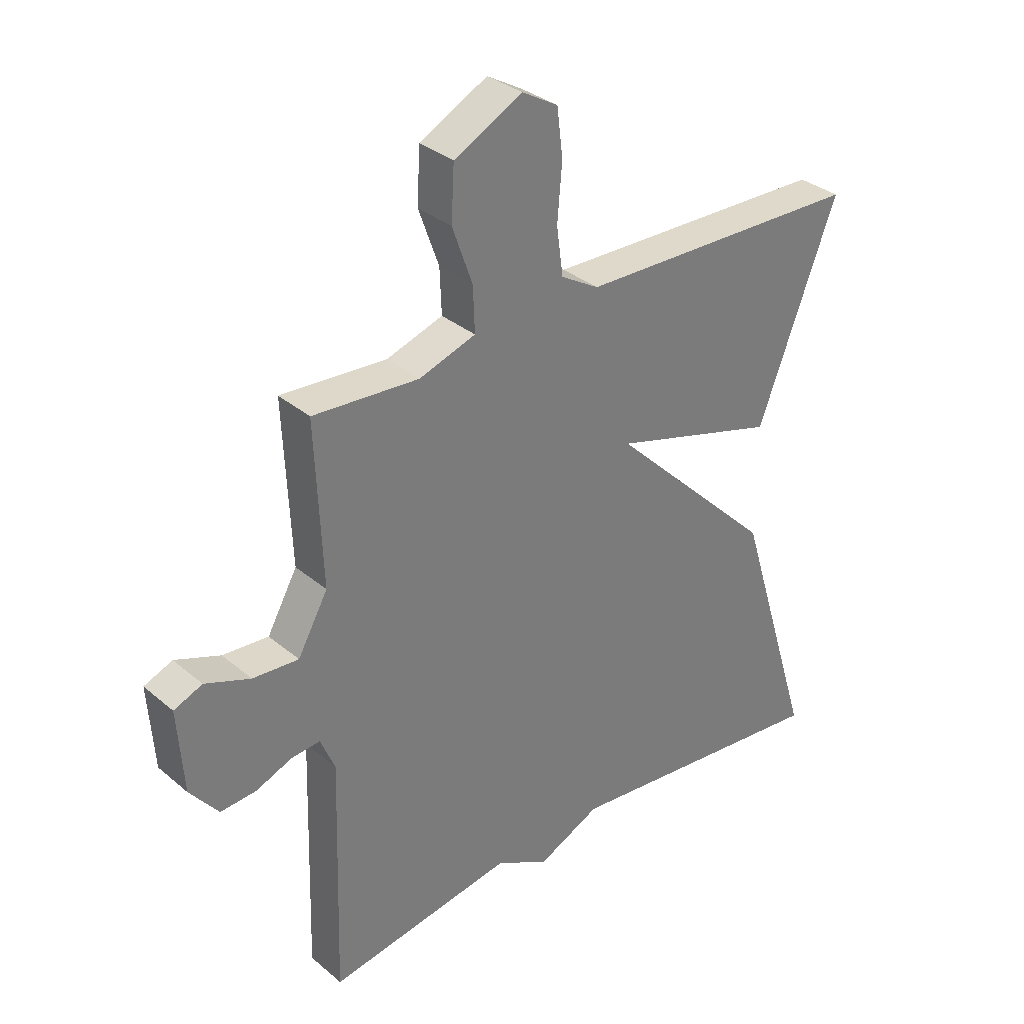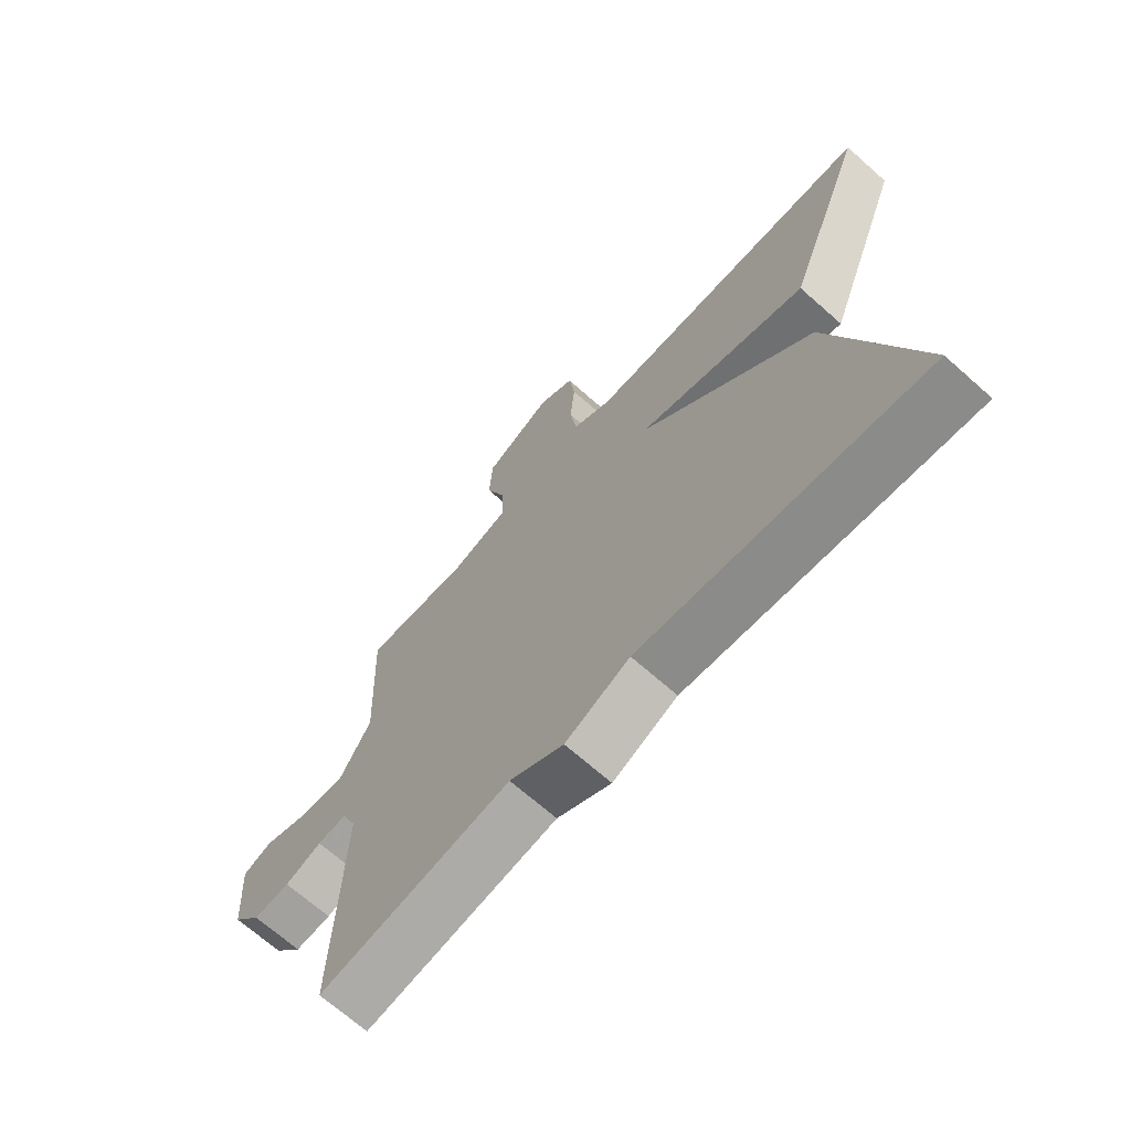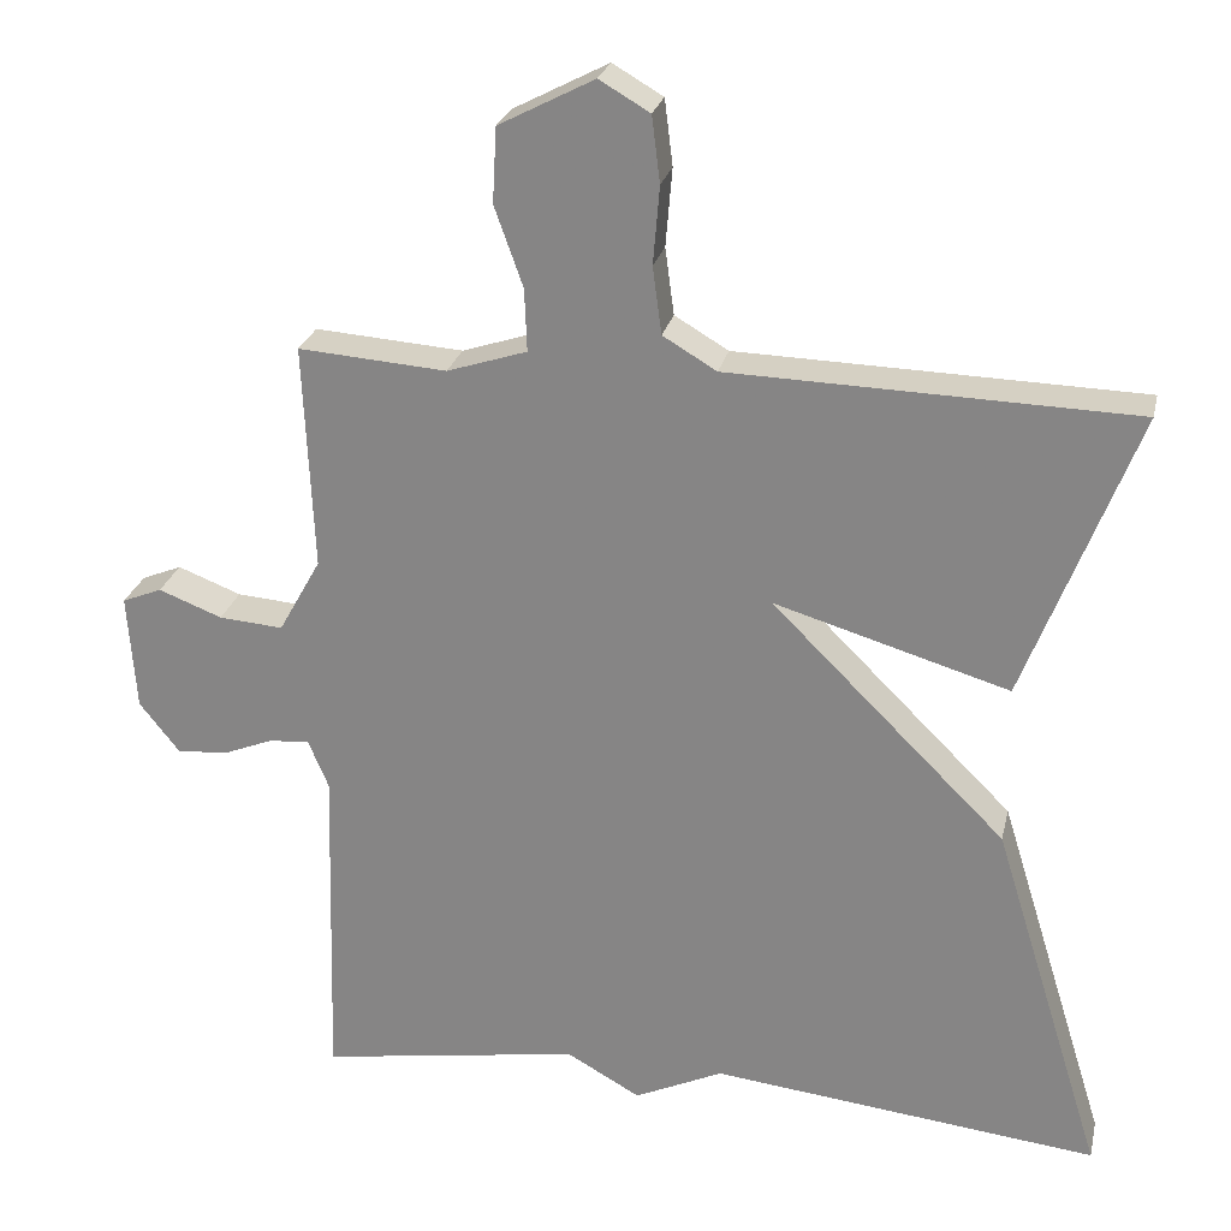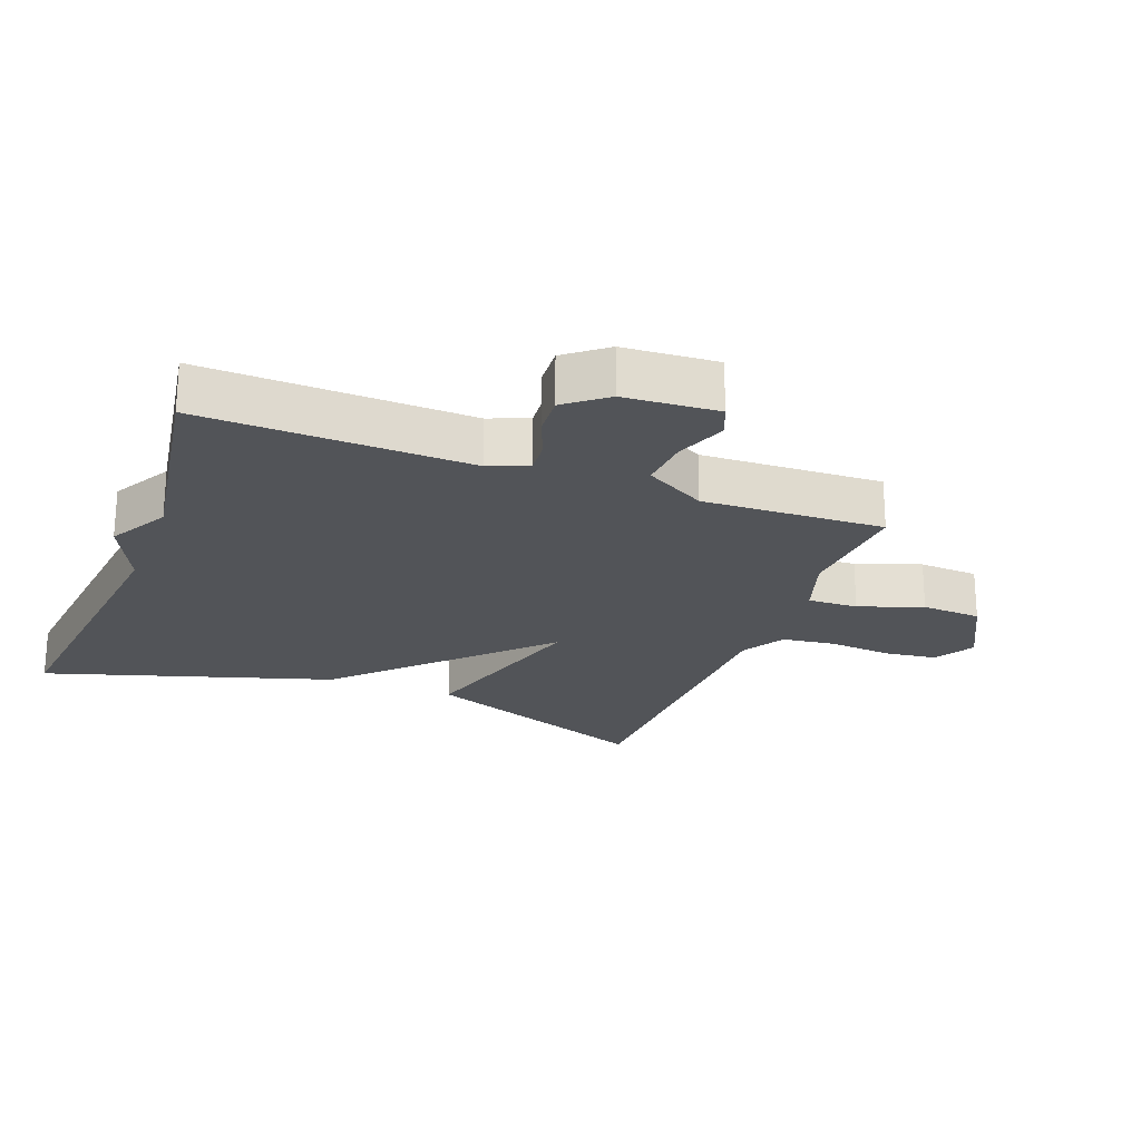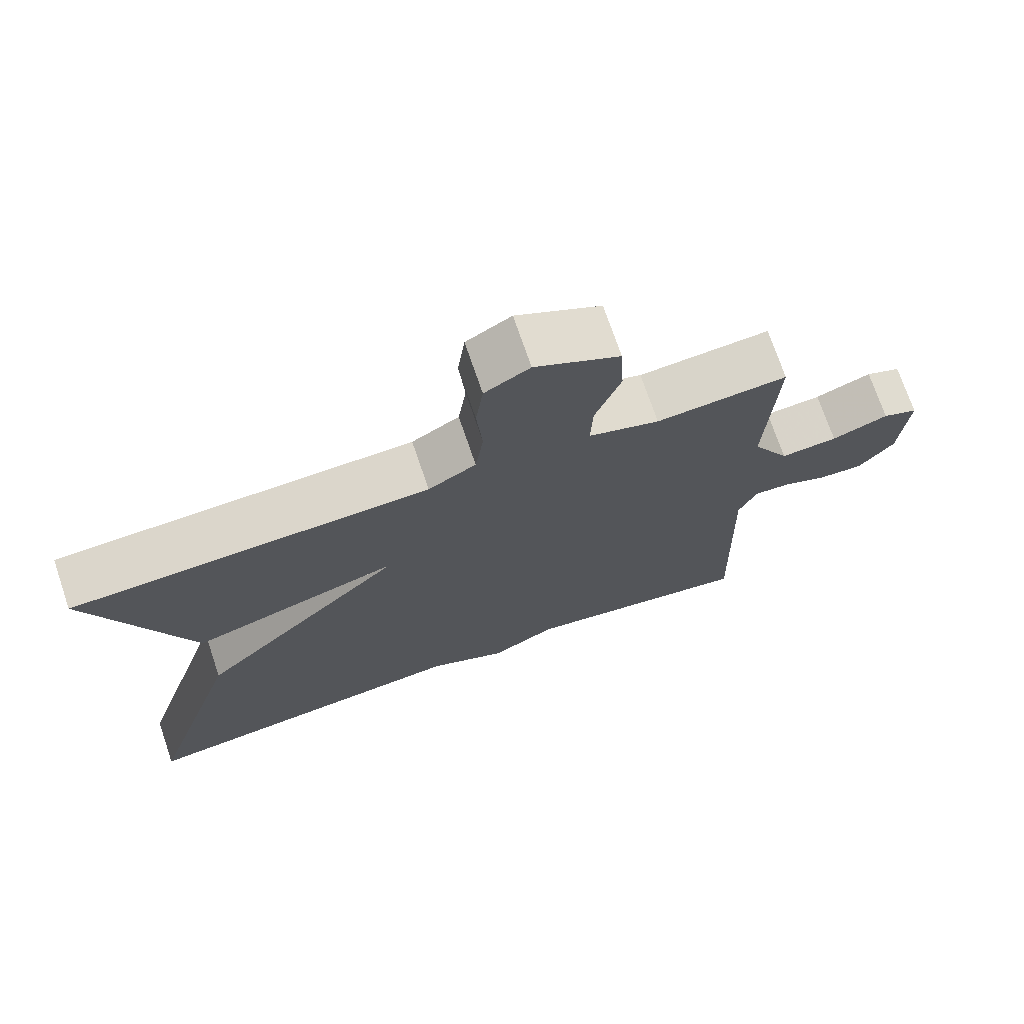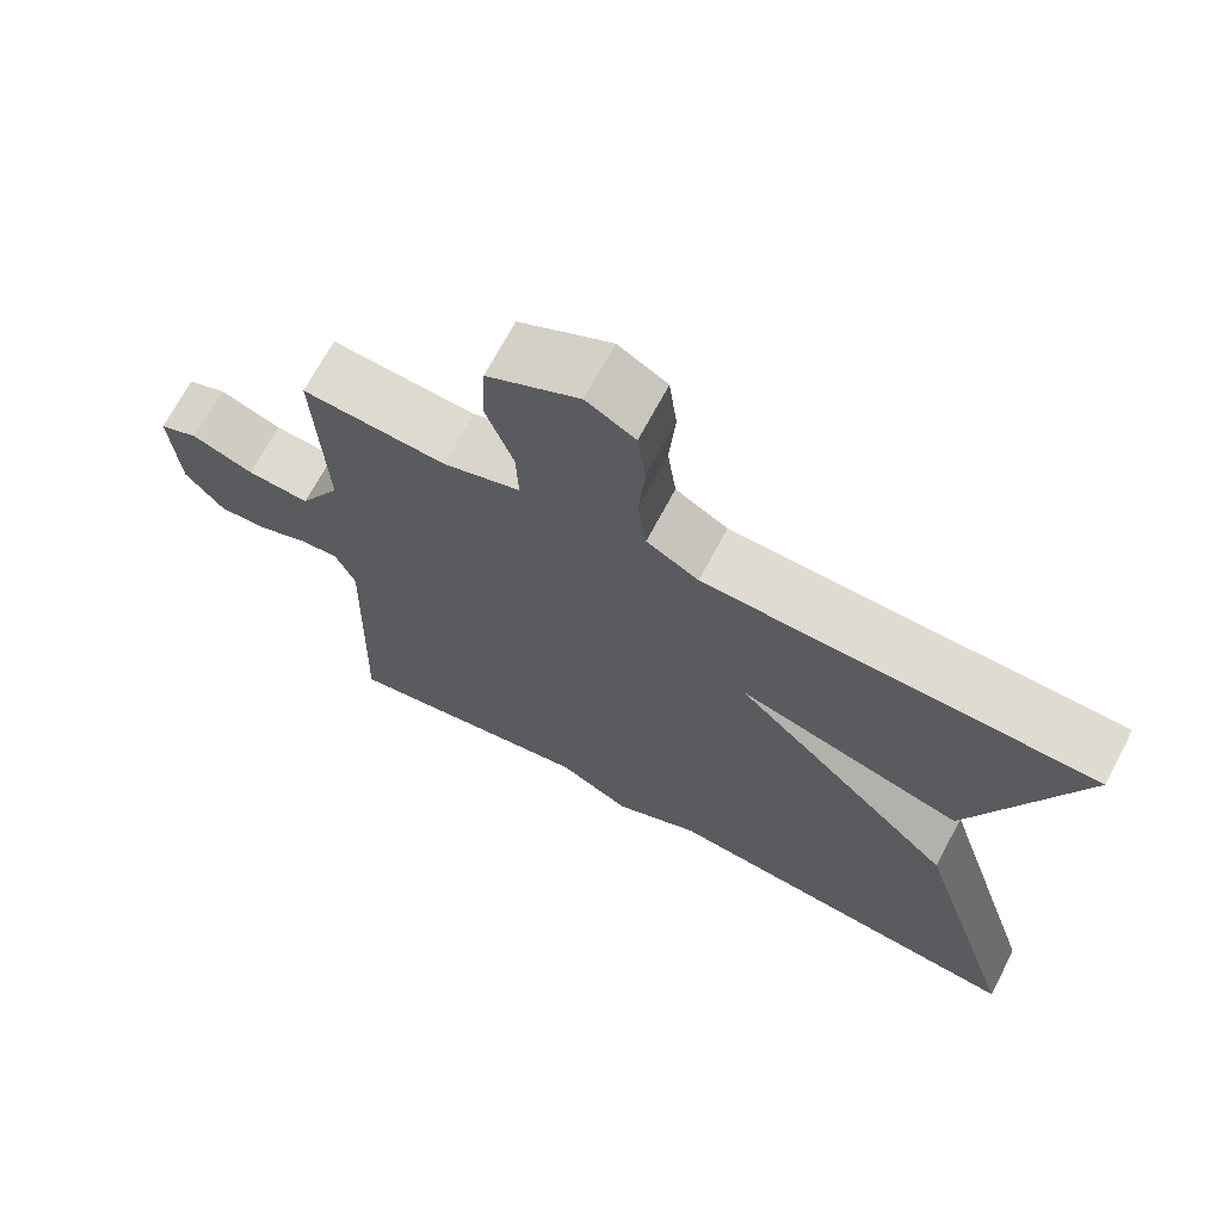
<metadata>
{"format":"obj","ext":"obj","renderer":"f3d","projection":"perspective","resolution":1024,"background":"white","views":[{"elev":33.1,"azim":-41.1,"up":"+Z"},{"elev":-69.0,"azim":48.4,"up":"+Z"},{"elev":25.5,"azim":12.7,"up":"+Z"},{"elev":-23.0,"azim":-110.8,"up":"+Y"},{"elev":72.7,"azim":161.2,"up":"+Z"},{"elev":69.5,"azim":27.9,"up":"+Z"}]}
</metadata>
<code>
v 0.5 0.07 0.5
v 0.363 0.07 0.142
v 0.075 0.07 0.227
v 0.363 0.07 -0.058
v 0.5 0.07 -0.5
v 0.023 0.07 -0.448
v -0.086 0.07 -0.499
v -0.177 0.07 -0.448
v -0.5 0.07 -0.5
v -0.488 0.07 -0.088
v -0.513 0.07 -0.028
v -0.563 0.07 -0.032
v -0.625 0.07 -0.057
v -0.687 0.07 -0.061
v -0.736 0.07 0.001
v -0.746 0.07 0.145
v -0.697 0.07 0.165
v -0.619 0.07 0.135
v -0.54 0.07 0.129
v -0.488 0.07 0.222
v -0.5 0.07 0.5
v -0.318 0.07 0.487
v -0.22 0.07 0.519
v -0.223 0.07 0.596
v -0.258 0.07 0.694
v -0.253 0.07 0.786
v -0.136 0.07 0.847
v -0.074 0.07 0.811
v -0.064 0.07 0.73
v -0.072 0.07 0.634
v -0.061 0.07 0.552
v 0.005 0.07 0.513
v 0.5 0 0.5
v 0.363 0 0.142
v 0.075 0 0.227
v 0.363 0 -0.058
v 0.5 0 -0.5
v 0.023 0 -0.448
v -0.086 0 -0.499
v -0.177 0 -0.448
v -0.5 0 -0.5
v -0.488 0 -0.088
v -0.513 0 -0.028
v -0.563 0 -0.032
v -0.625 0 -0.057
v -0.687 0 -0.061
v -0.736 0 0.001
v -0.746 0 0.145
v -0.697 0 0.165
v -0.619 0 0.135
v -0.54 0 0.129
v -0.488 0 0.222
v -0.5 0 0.5
v -0.318 0 0.487
v -0.22 0 0.519
v -0.223 0 0.596
v -0.258 0 0.694
v -0.253 0 0.786
v -0.136 0 0.847
v -0.074 0 0.811
v -0.064 0 0.73
v -0.072 0 0.634
v -0.061 0 0.552
v 0.005 0 0.513
f 28 29 30
f 27 28 30
f 26 27 30
f 25 26 30
f 24 25 30
f 23 24 30 31
f 22 23 31 32
f 20 21 22
f 22 32 1
f 20 22 1
f 19 20 1
f 16 17 18
f 15 16 18
f 14 15 18
f 13 14 18
f 12 13 18
f 11 12 18 19
f 8 9 10
f 10 11 19
f 8 10 19
f 7 8 19
f 6 7 19
f 5 6 19
f 4 5 19
f 3 4 19
f 1 2 3
f 1 3 19
f 62 61 60
f 62 60 59
f 62 59 58
f 62 58 57
f 62 57 56
f 63 62 56 55
f 64 63 55 54
f 54 53 52
f 33 64 54
f 33 54 52
f 33 52 51
f 50 49 48
f 50 48 47
f 50 47 46
f 50 46 45
f 50 45 44
f 51 50 44 43
f 42 41 40
f 51 43 42
f 51 42 40
f 51 40 39
f 51 39 38
f 51 38 37
f 51 37 36
f 51 36 35
f 35 34 33
f 51 35 33
f 1 33 34 2
f 2 34 35 3
f 3 35 36 4
f 4 36 37 5
f 5 37 38 6
f 6 38 39 7
f 7 39 40 8
f 8 40 41 9
f 9 41 42 10
f 10 42 43 11
f 11 43 44 12
f 12 44 45 13
f 13 45 46 14
f 14 46 47 15
f 15 47 48 16
f 16 48 49 17
f 17 49 50 18
f 18 50 51 19
f 19 51 52 20
f 20 52 53 21
f 21 53 54 22
f 22 54 55 23
f 23 55 56 24
f 24 56 57 25
f 25 57 58 26
f 26 58 59 27
f 27 59 60 28
f 28 60 61 29
f 29 61 62 30
f 30 62 63 31
f 31 63 64 32
f 32 64 33 1

</code>
